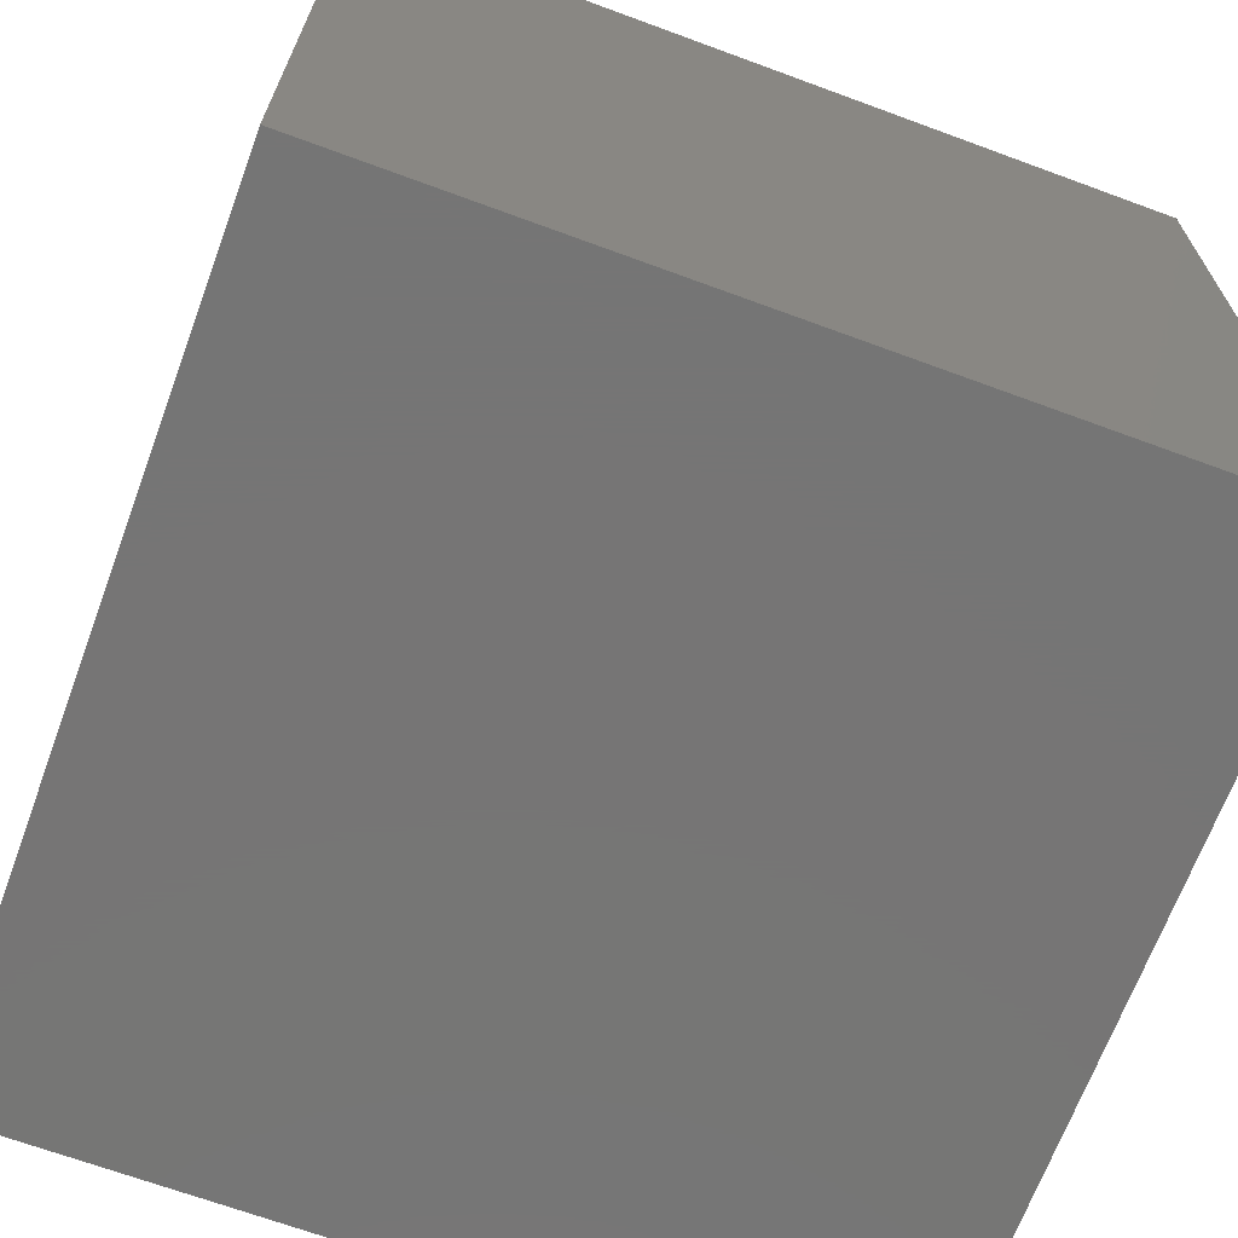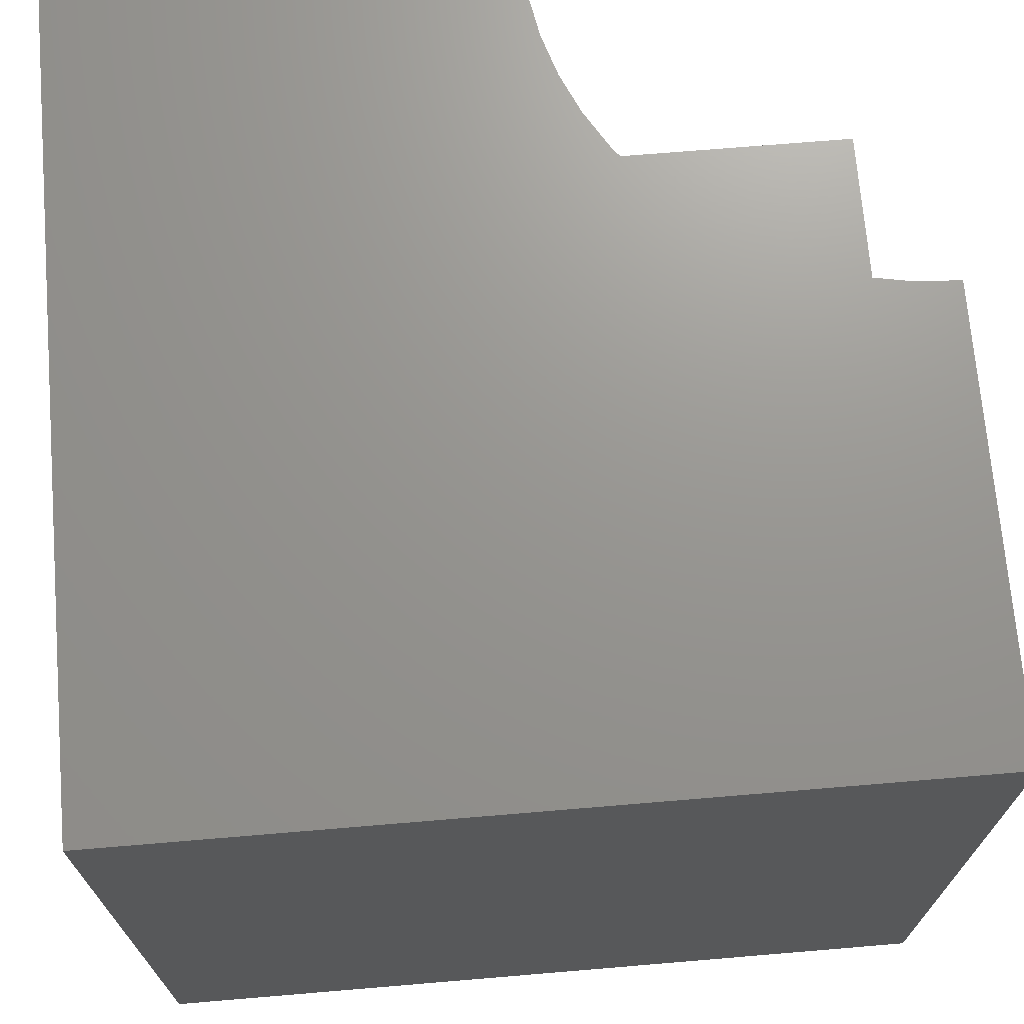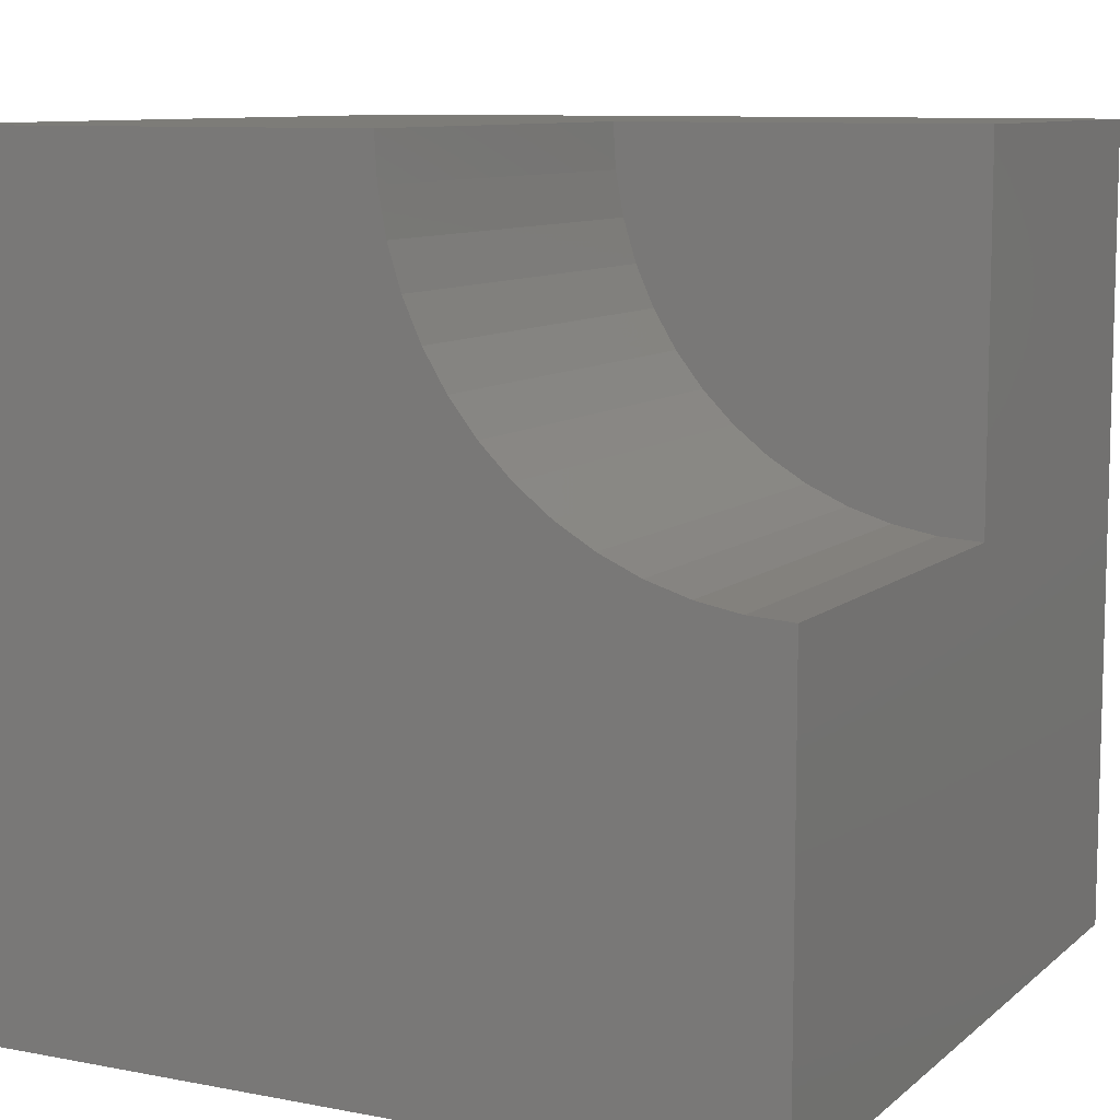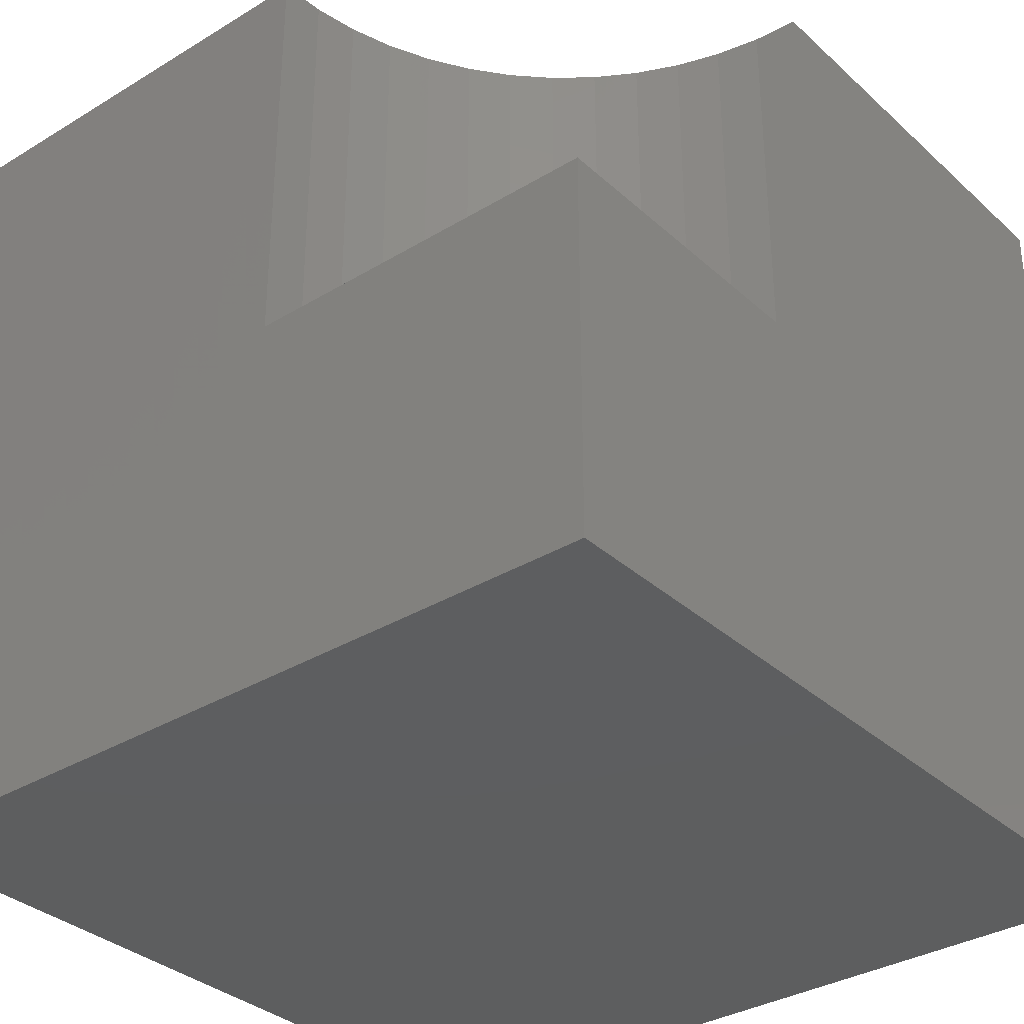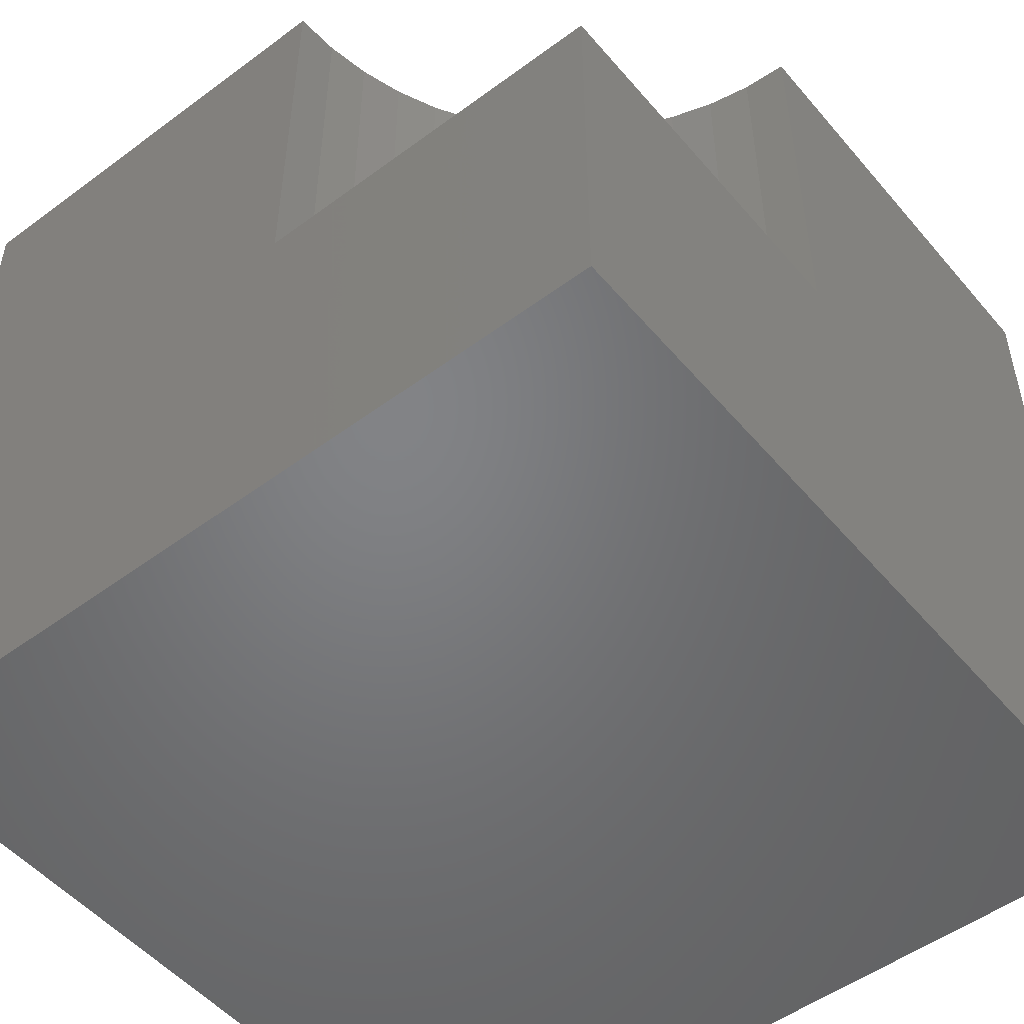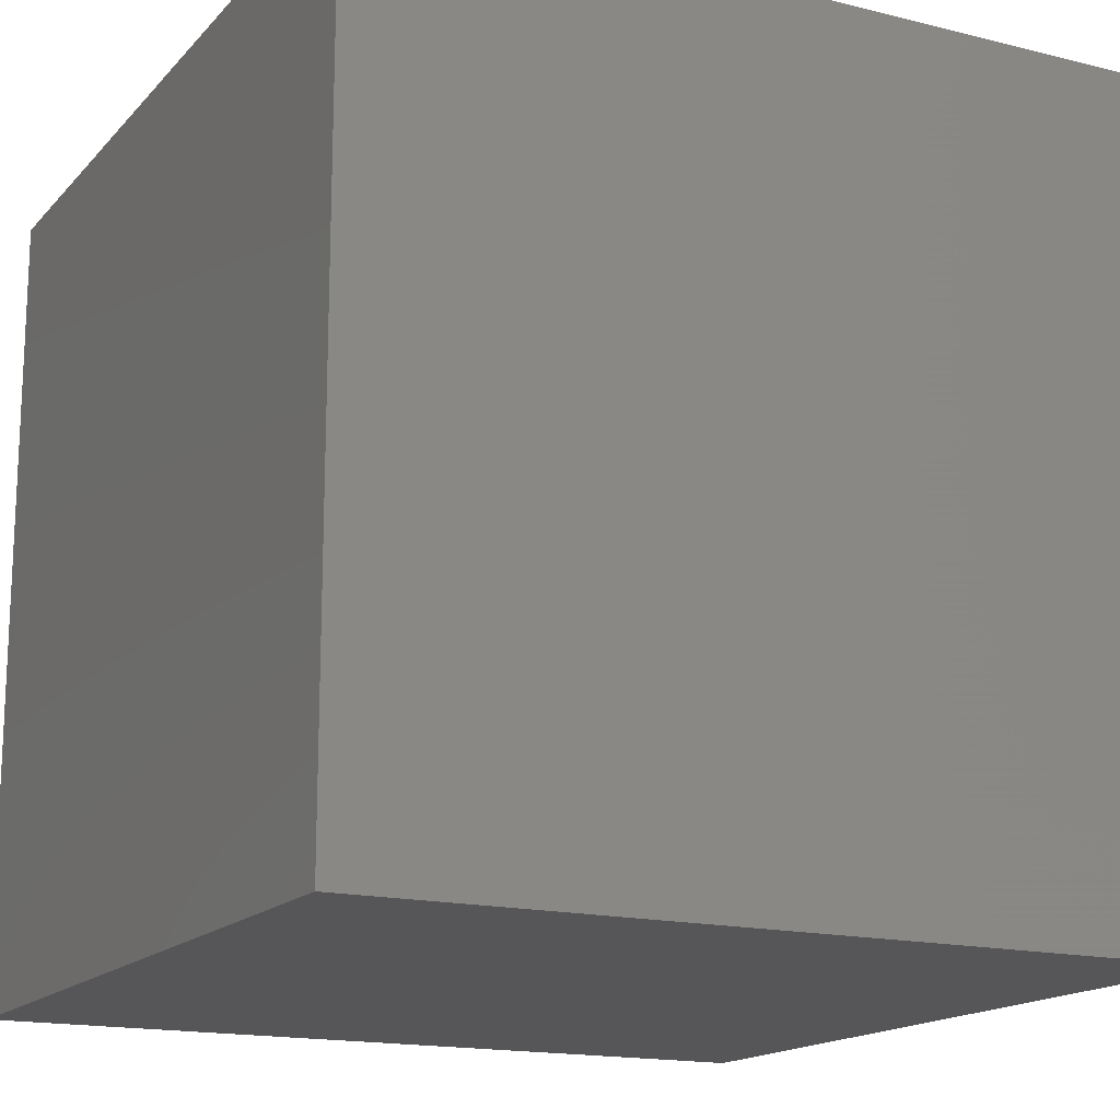
<metadata>
{"format":"stl","ext":"stl","renderer":"f3d","projection":"perspective","resolution":1024,"background":"white","views":[{"elev":-67.9,"azim":-110.3,"up":"+Z"},{"elev":70.7,"azim":-4.8,"up":"+Z"},{"elev":9.4,"azim":26.9,"up":"+Y"},{"elev":-33.8,"azim":129.5,"up":"+Z"},{"elev":-51.1,"azim":128.9,"up":"+Z"},{"elev":-16.2,"azim":-27.2,"up":"+Z"}]}
</metadata>
<code>
# stl→obj: 36 verts, 68 faces
v 0 10 10
v 0 10 0
v 0 0 10
v 0 0 0
v 5.554 9.46 10
v 5.521 10 10
v 7.919 6.034 10
v 7.456 6.314 10
v 10 5.521 10
v 9.46 5.554 10
v 10 0 10
v 8.928 5.651 10
v 8.412 5.812 10
v 7.03 6.648 10
v 6.648 7.03 10
v 6.314 7.456 10
v 6.034 7.919 10
v 5.812 8.412 10
v 5.651 8.928 10
v 10 5.521 4.701
v 10 0 0
v 10 10 4.701
v 10 10 0
v 5.521 10 4.701
v 5.554 9.46 4.701
v 5.651 8.928 4.701
v 5.812 8.412 4.701
v 6.034 7.919 4.701
v 6.314 7.456 4.701
v 6.648 7.03 4.701
v 7.03 6.648 4.701
v 7.456 6.314 4.701
v 7.919 6.034 4.701
v 8.412 5.812 4.701
v 8.928 5.651 4.701
v 9.46 5.554 4.701
f 1 2 3
f 3 2 4
f 5 6 1
f 3 7 8
f 9 10 11
f 11 10 12
f 11 12 3
f 3 12 13
f 3 13 7
f 8 14 3
f 3 14 15
f 3 15 16
f 16 17 3
f 3 17 18
f 3 18 1
f 1 18 19
f 1 19 5
f 9 11 20
f 20 11 21
f 20 21 22
f 22 21 23
f 2 23 4
f 4 23 21
f 22 23 24
f 24 23 2
f 24 2 6
f 6 2 1
f 21 11 4
f 4 11 3
f 24 6 5
f 24 5 25
f 25 5 19
f 25 19 26
f 26 19 18
f 26 18 27
f 27 18 17
f 27 17 28
f 28 17 16
f 28 16 29
f 29 16 15
f 29 15 30
f 30 15 14
f 30 14 31
f 31 14 8
f 31 8 32
f 32 8 7
f 32 7 33
f 33 7 13
f 33 13 34
f 34 13 12
f 34 12 35
f 35 12 10
f 35 10 36
f 36 10 9
f 36 9 20
f 33 34 22
f 24 25 22
f 22 25 26
f 22 26 27
f 27 28 22
f 22 28 29
f 22 29 30
f 30 31 22
f 22 31 32
f 22 32 33
f 34 35 22
f 22 35 36
f 22 36 20

</code>
